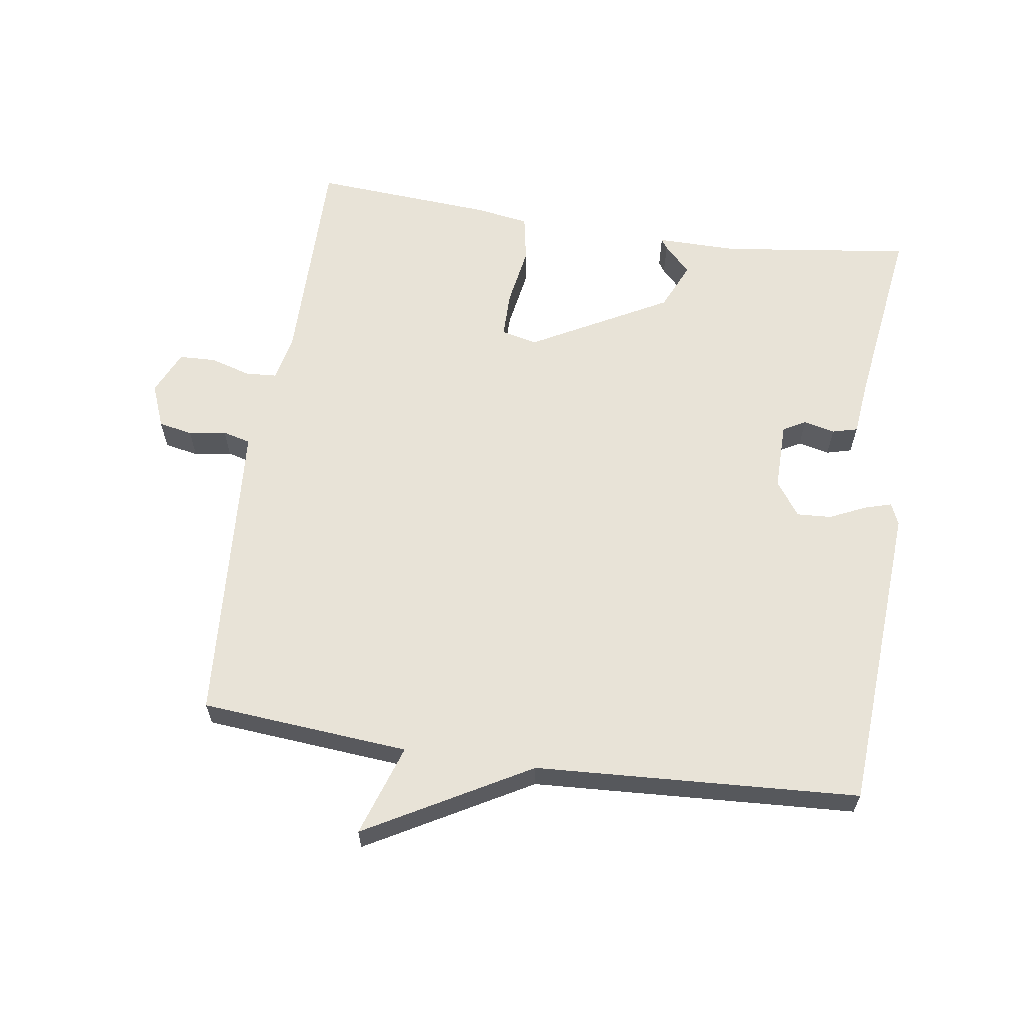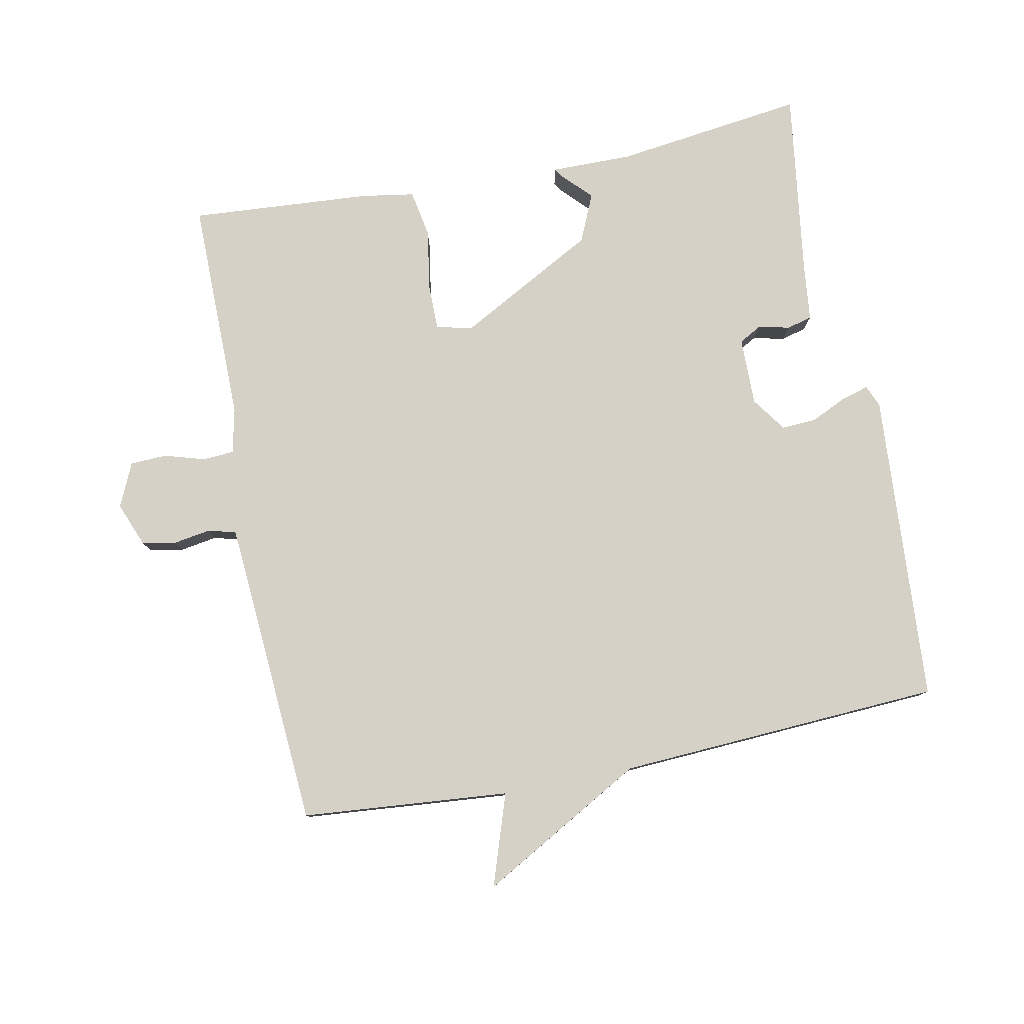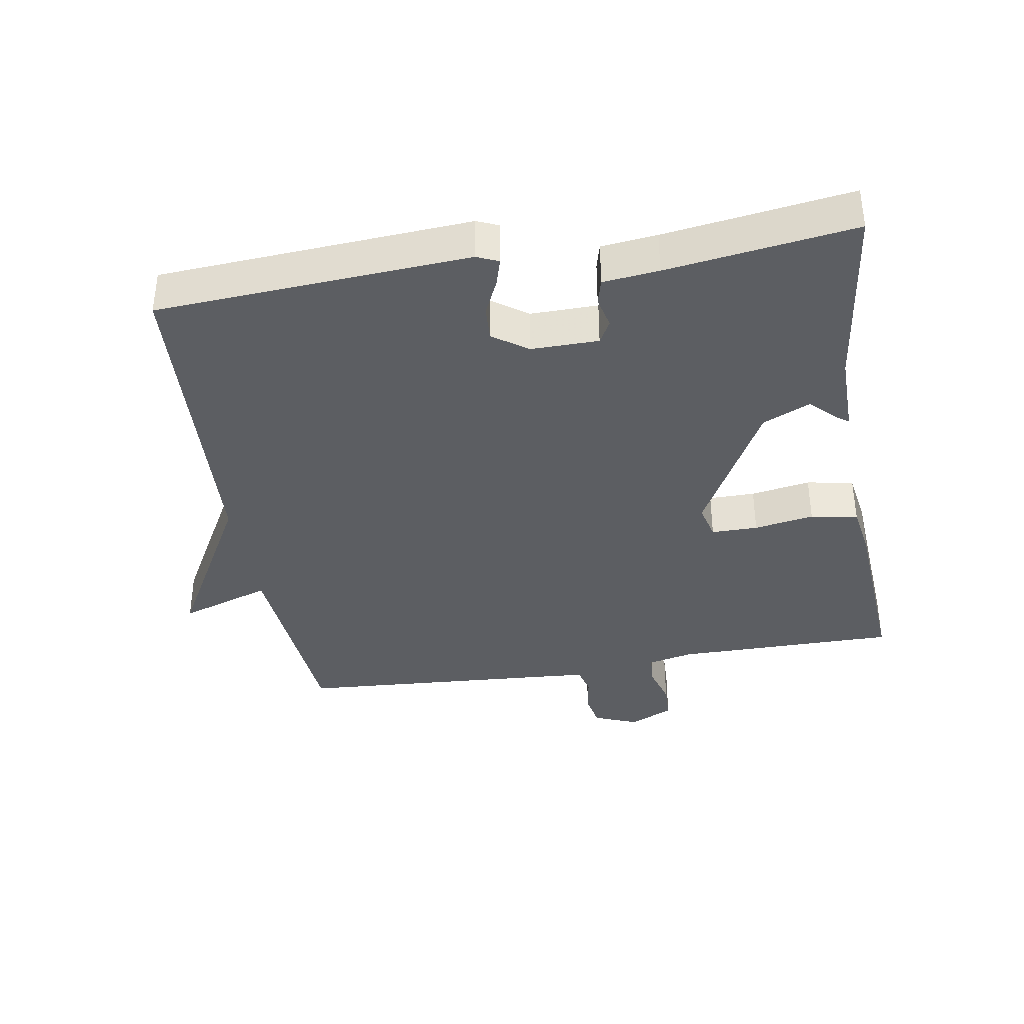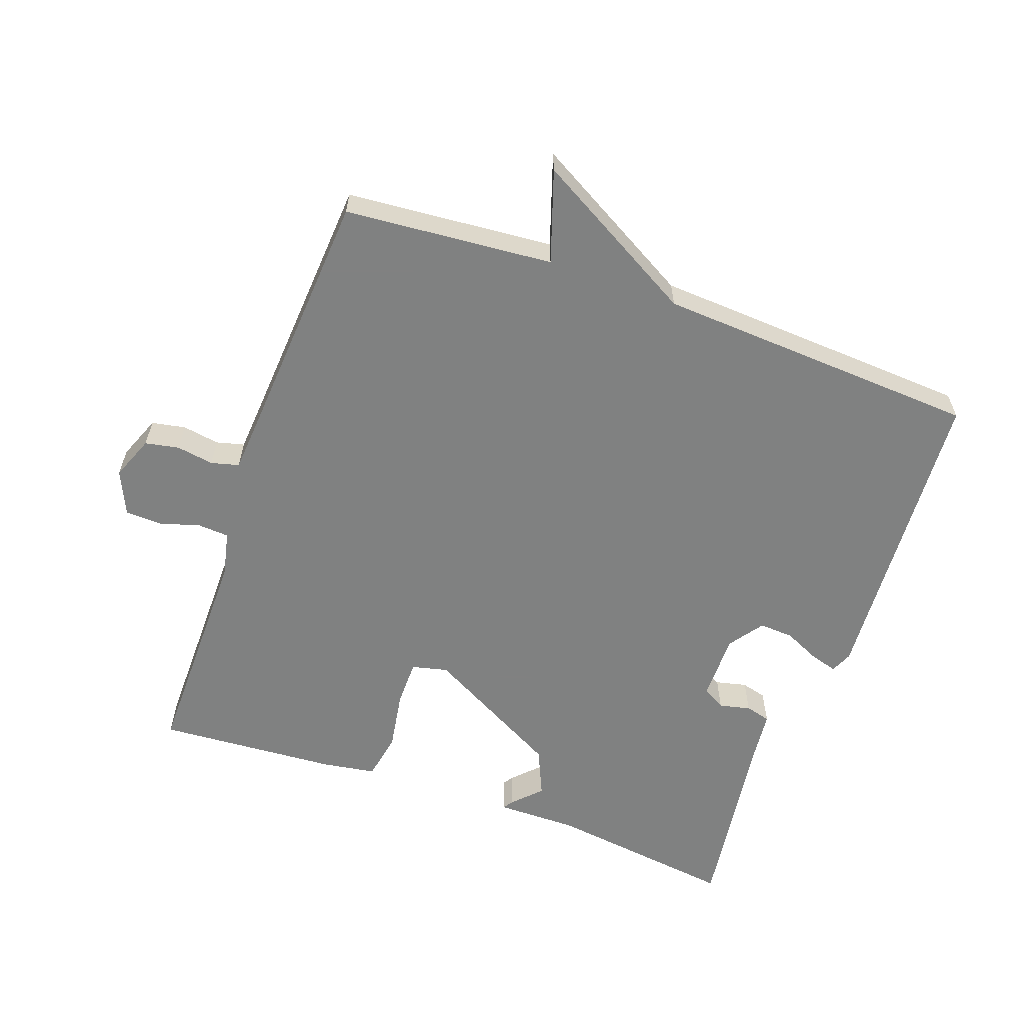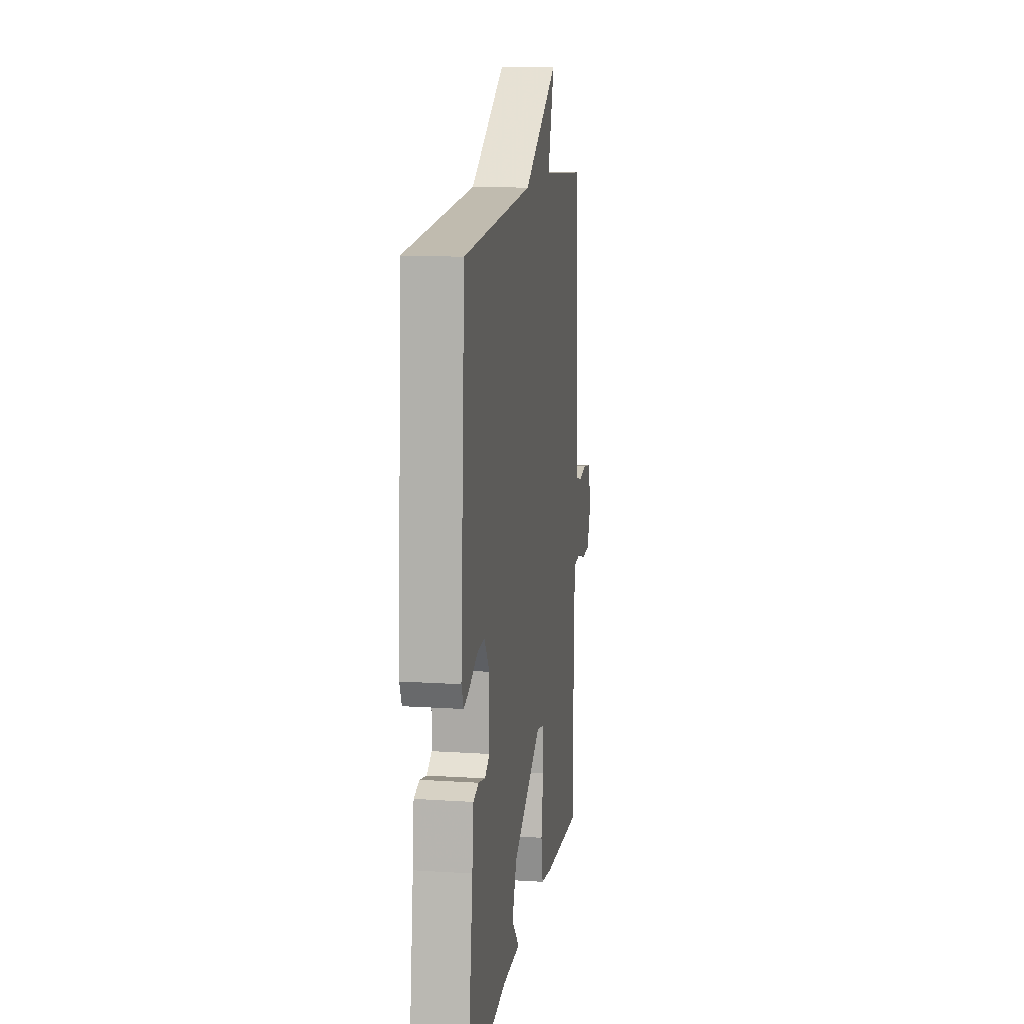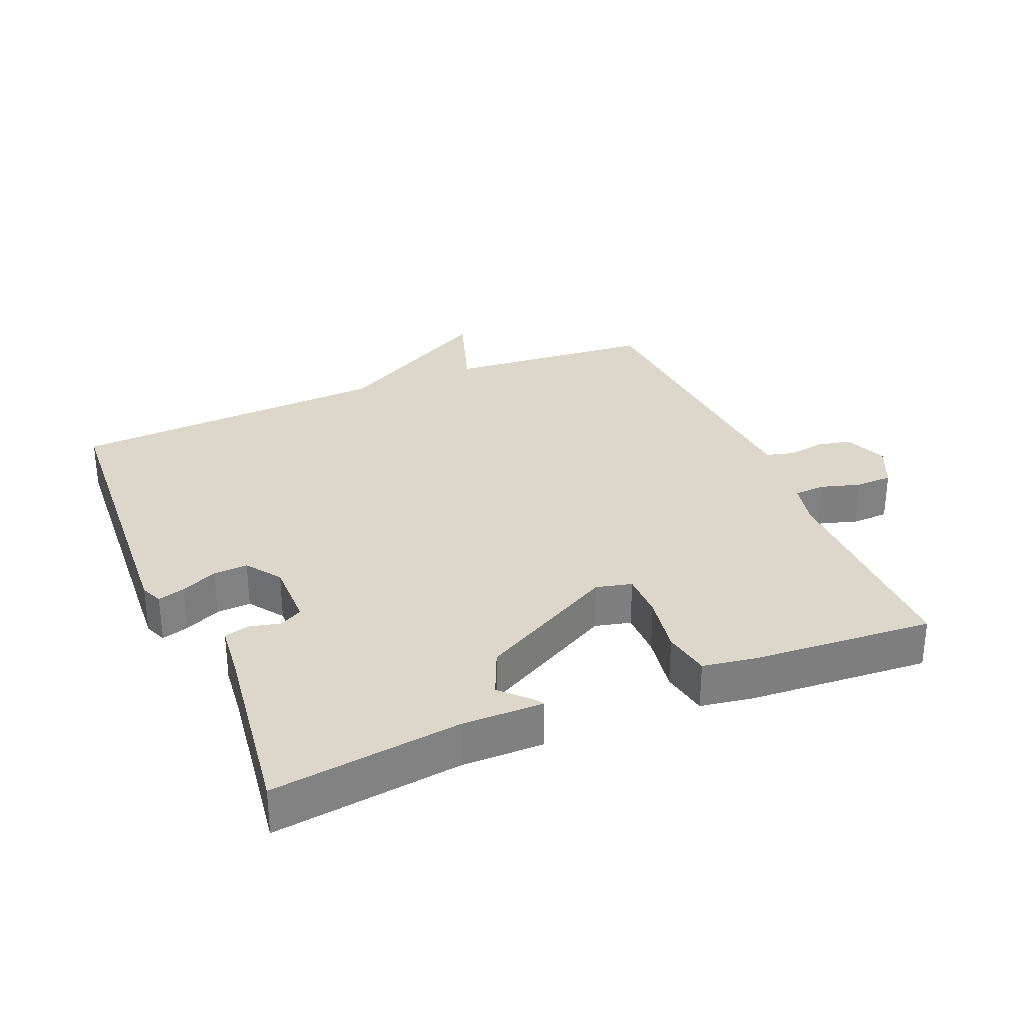
<metadata>
{"format":"obj","ext":"obj","renderer":"f3d","projection":"perspective","resolution":1024,"background":"white","views":[{"elev":62.1,"azim":8.4,"up":"+Y"},{"elev":79.7,"azim":-11.2,"up":"+Y"},{"elev":-37.7,"azim":99.5,"up":"+Y"},{"elev":-60.3,"azim":-19.8,"up":"+Y"},{"elev":13.1,"azim":98.4,"up":"+Z"},{"elev":30.7,"azim":157.2,"up":"+Y"}]}
</metadata>
<code>
v 0.5 0.07 0.5
v 0.53 0.07 0.031
v 0.516 0.07 -0.002
v 0.475 0.07 0.01
v 0.421 0.07 0.035
v 0.369 0.07 0.038
v 0.332 0.07 -0.014
v 0.333 0.07 -0.116
v 0.367 0.07 -0.135
v 0.414 0.07 -0.124
v 0.452 0.07 -0.134
v 0.461 0.07 -0.218
v 0.5 0.07 -0.5
v 0.215 0.07 -0.463
v 0.093 0.07 -0.464
v 0.103 0.07 -0.449
v 0.143 0.07 -0.408
v 0.111 0.07 -0.336
v -0.096 0.07 -0.224
v -0.15 0.07 -0.237
v -0.15 0.07 -0.307
v -0.135 0.07 -0.397
v -0.148 0.07 -0.468
v -0.228 0.07 -0.481
v -0.5 0.07 -0.5
v -0.499 0.07 -0.164
v -0.514 0.07 -0.096
v -0.561 0.07 -0.093
v -0.622 0.07 -0.111
v -0.677 0.07 -0.109
v -0.707 0.07 -0.043
v -0.681 0.07 0.023
v -0.63 0.07 0.033
v -0.574 0.07 0.024
v -0.532 0.07 0.035
v -0.527 0.07 0.102
v -0.5 0.07 0.5
v -0.187 0.07 0.527
v -0.233 0.07 0.665
v 0.013 0.07 0.527
v 0.5 0 0.5
v 0.53 0 0.031
v 0.516 0 -0.002
v 0.475 0 0.01
v 0.421 0 0.035
v 0.369 0 0.038
v 0.332 0 -0.014
v 0.333 0 -0.116
v 0.367 0 -0.135
v 0.414 0 -0.124
v 0.452 0 -0.134
v 0.461 0 -0.218
v 0.5 0 -0.5
v 0.215 0 -0.463
v 0.093 0 -0.464
v 0.103 0 -0.449
v 0.143 0 -0.408
v 0.111 0 -0.336
v -0.096 0 -0.224
v -0.15 0 -0.237
v -0.15 0 -0.307
v -0.135 0 -0.397
v -0.148 0 -0.468
v -0.228 0 -0.481
v -0.5 0 -0.5
v -0.499 0 -0.164
v -0.514 0 -0.096
v -0.561 0 -0.093
v -0.622 0 -0.111
v -0.677 0 -0.109
v -0.707 0 -0.043
v -0.681 0 0.023
v -0.63 0 0.033
v -0.574 0 0.024
v -0.532 0 0.035
v -0.527 0 0.102
v -0.5 0 0.5
v -0.187 0 0.527
v -0.233 0 0.665
v 0.013 0 0.527
f 38 39 40
f 40 1 2
f 38 40 2
f 37 38 2
f 36 37 2
f 32 33 34
f 31 32 34
f 30 31 34
f 29 30 34
f 28 29 34
f 27 28 34 35
f 26 27 35 36
f 24 25 26
f 23 24 26
f 22 23 26
f 21 22 26
f 20 21 26 36
f 14 15 16 17
f 14 17 18
f 13 14 18
f 12 13 18
f 11 12 18
f 10 11 18
f 9 10 18
f 8 9 18 19
f 2 3 4 5
f 2 5 6
f 36 2 6
f 19 20 36
f 8 19 36
f 7 8 36
f 6 7 36
f 80 79 78
f 42 41 80
f 42 80 78
f 42 78 77
f 42 77 76
f 74 73 72
f 74 72 71
f 74 71 70
f 74 70 69
f 74 69 68
f 75 74 68 67
f 76 75 67 66
f 66 65 64
f 66 64 63
f 66 63 62
f 66 62 61
f 76 66 61 60
f 57 56 55 54
f 58 57 54
f 58 54 53
f 58 53 52
f 58 52 51
f 58 51 50
f 58 50 49
f 59 58 49 48
f 45 44 43 42
f 46 45 42
f 46 42 76
f 76 60 59
f 76 59 48
f 76 48 47
f 76 47 46
f 1 41 42 2
f 2 42 43 3
f 3 43 44 4
f 4 44 45 5
f 5 45 46 6
f 6 46 47 7
f 7 47 48 8
f 8 48 49 9
f 9 49 50 10
f 10 50 51 11
f 11 51 52 12
f 12 52 53 13
f 13 53 54 14
f 14 54 55 15
f 15 55 56 16
f 16 56 57 17
f 17 57 58 18
f 18 58 59 19
f 19 59 60 20
f 20 60 61 21
f 21 61 62 22
f 22 62 63 23
f 23 63 64 24
f 24 64 65 25
f 25 65 66 26
f 26 66 67 27
f 27 67 68 28
f 28 68 69 29
f 29 69 70 30
f 30 70 71 31
f 31 71 72 32
f 32 72 73 33
f 33 73 74 34
f 34 74 75 35
f 35 75 76 36
f 36 76 77 37
f 37 77 78 38
f 38 78 79 39
f 39 79 80 40
f 40 80 41 1

</code>
